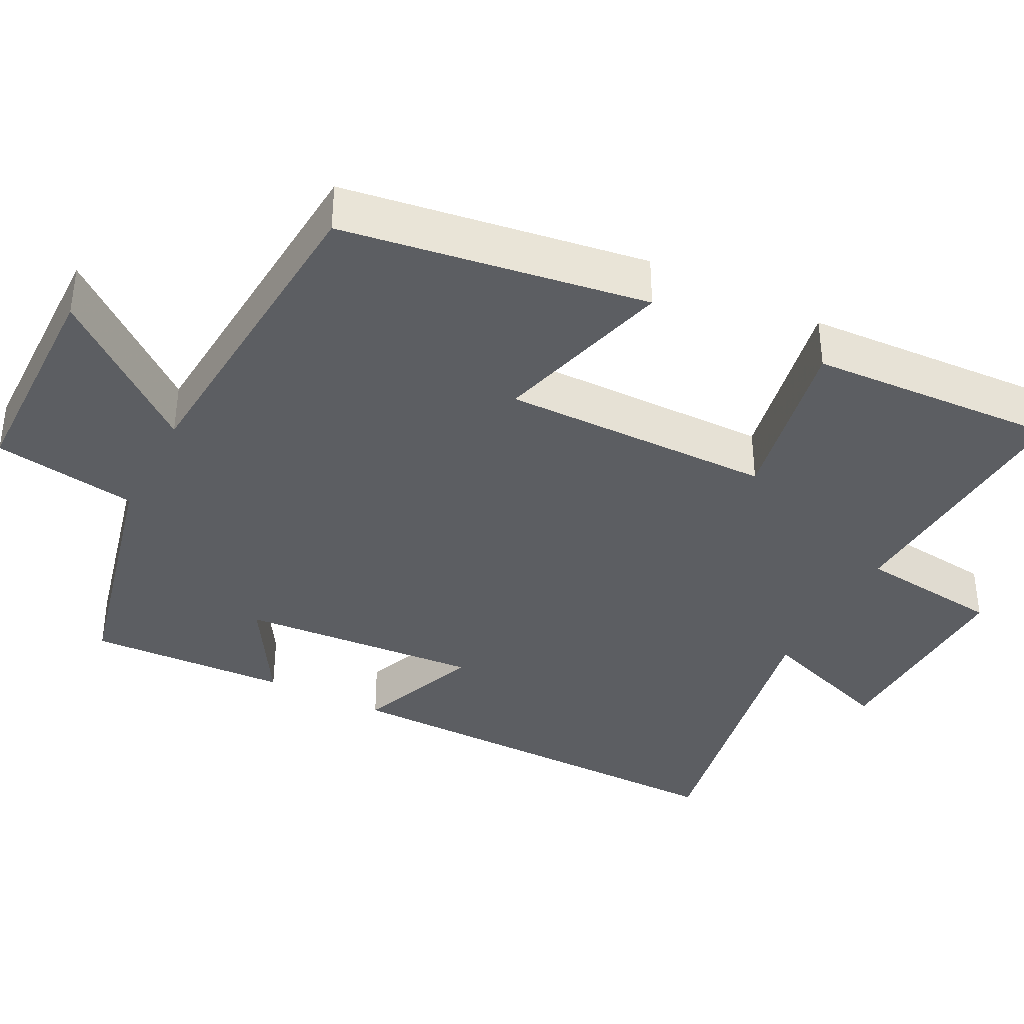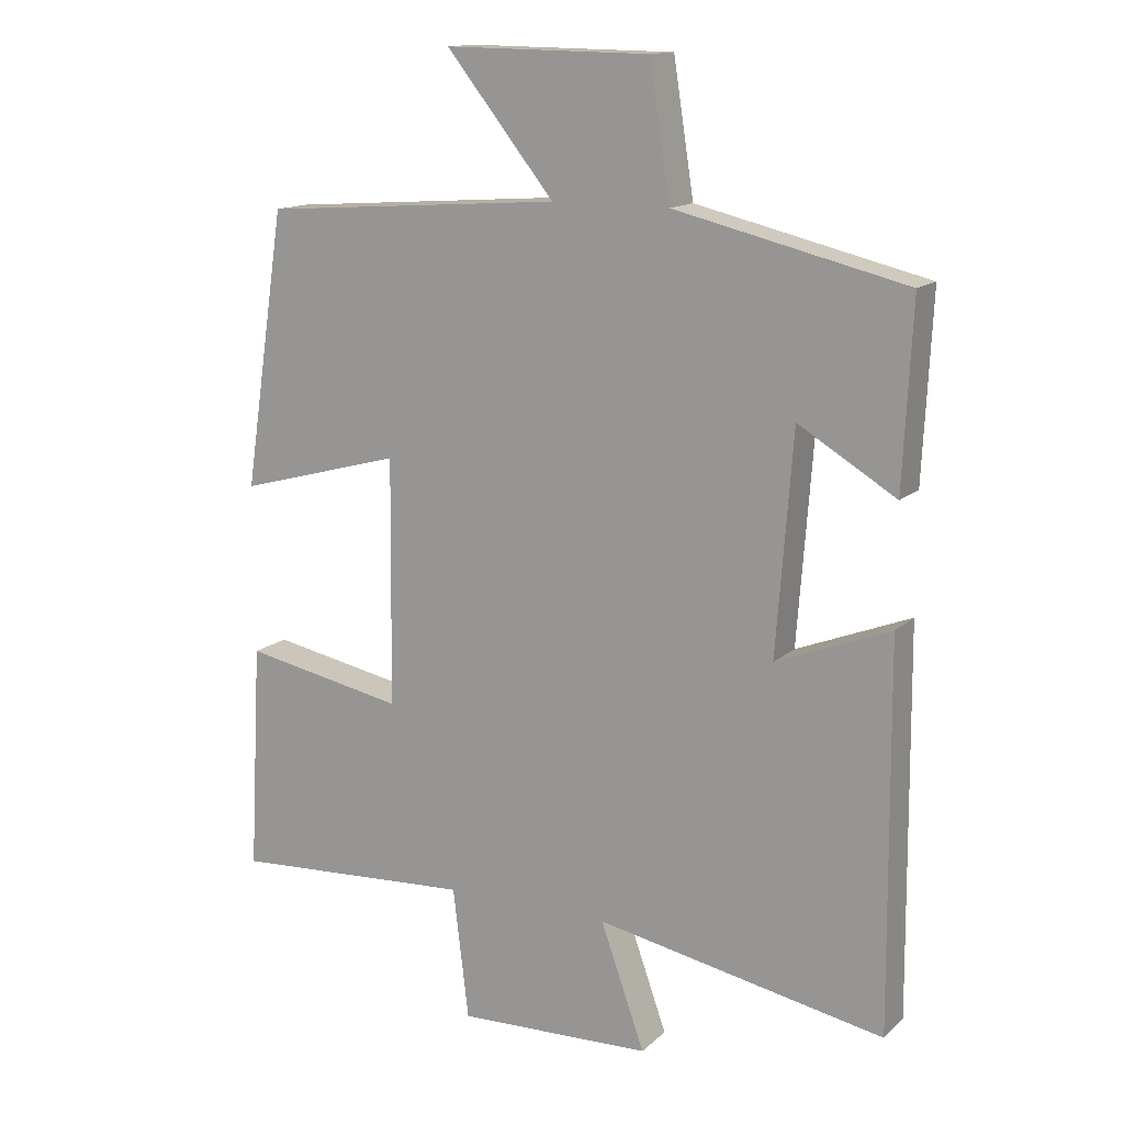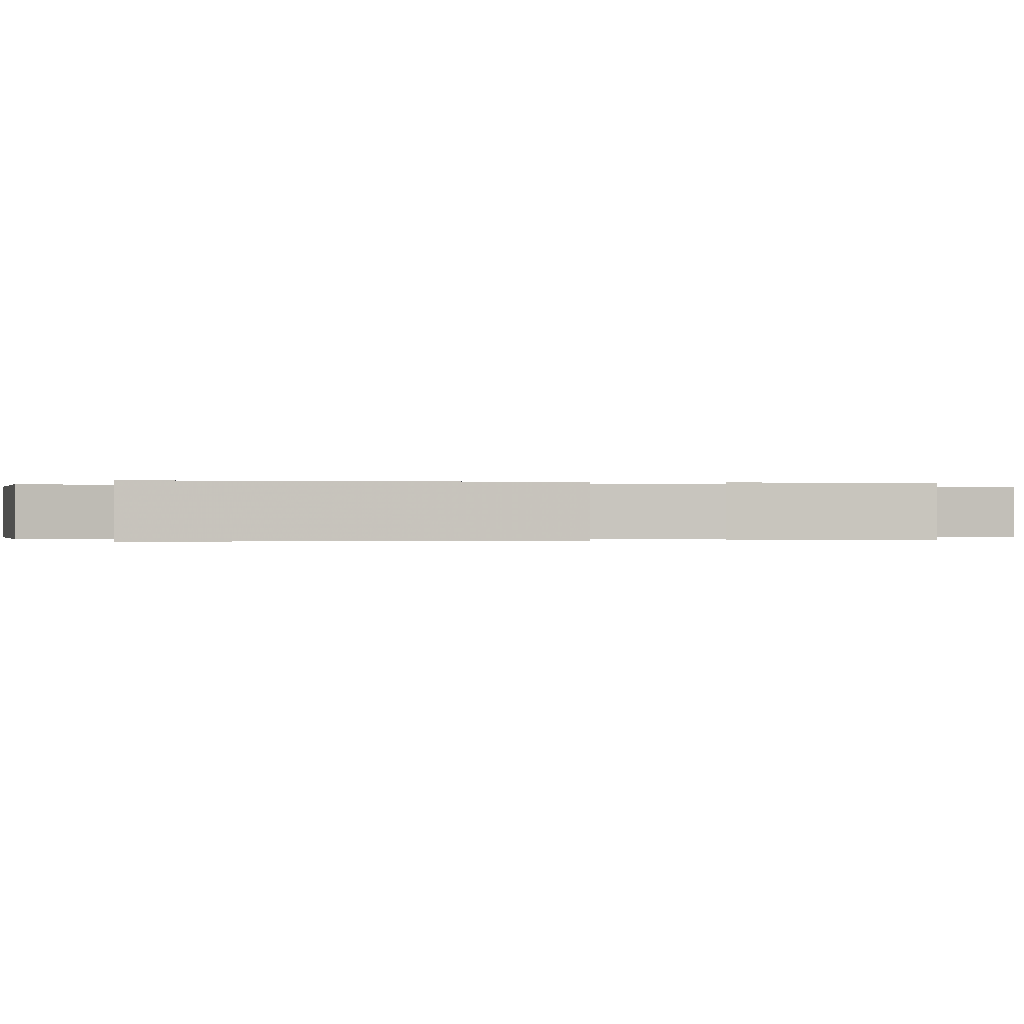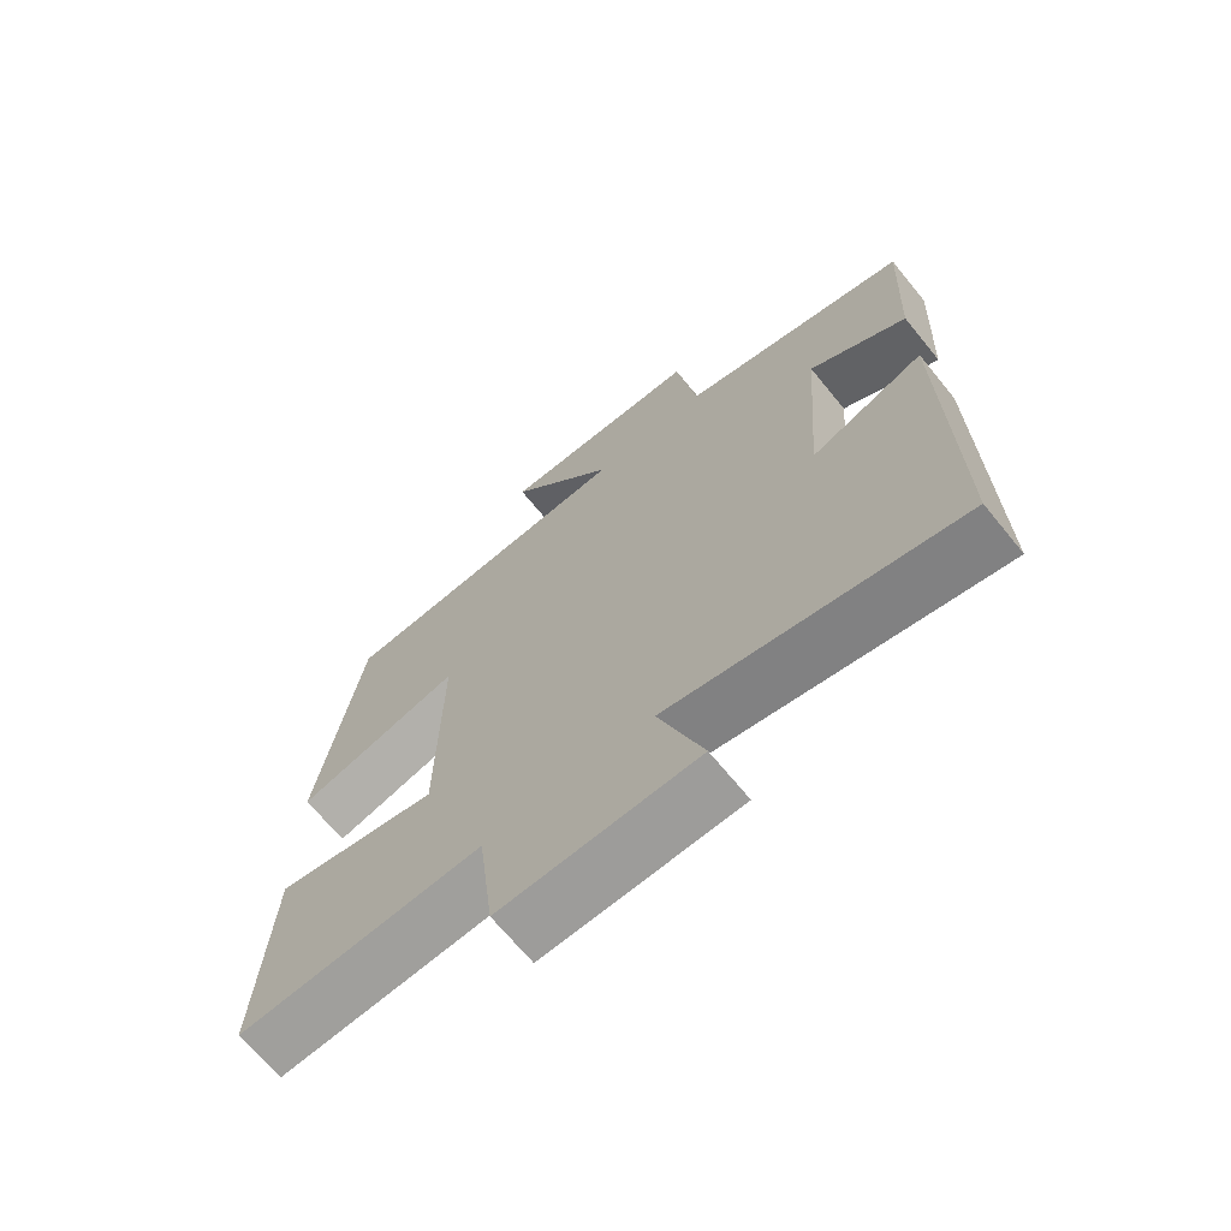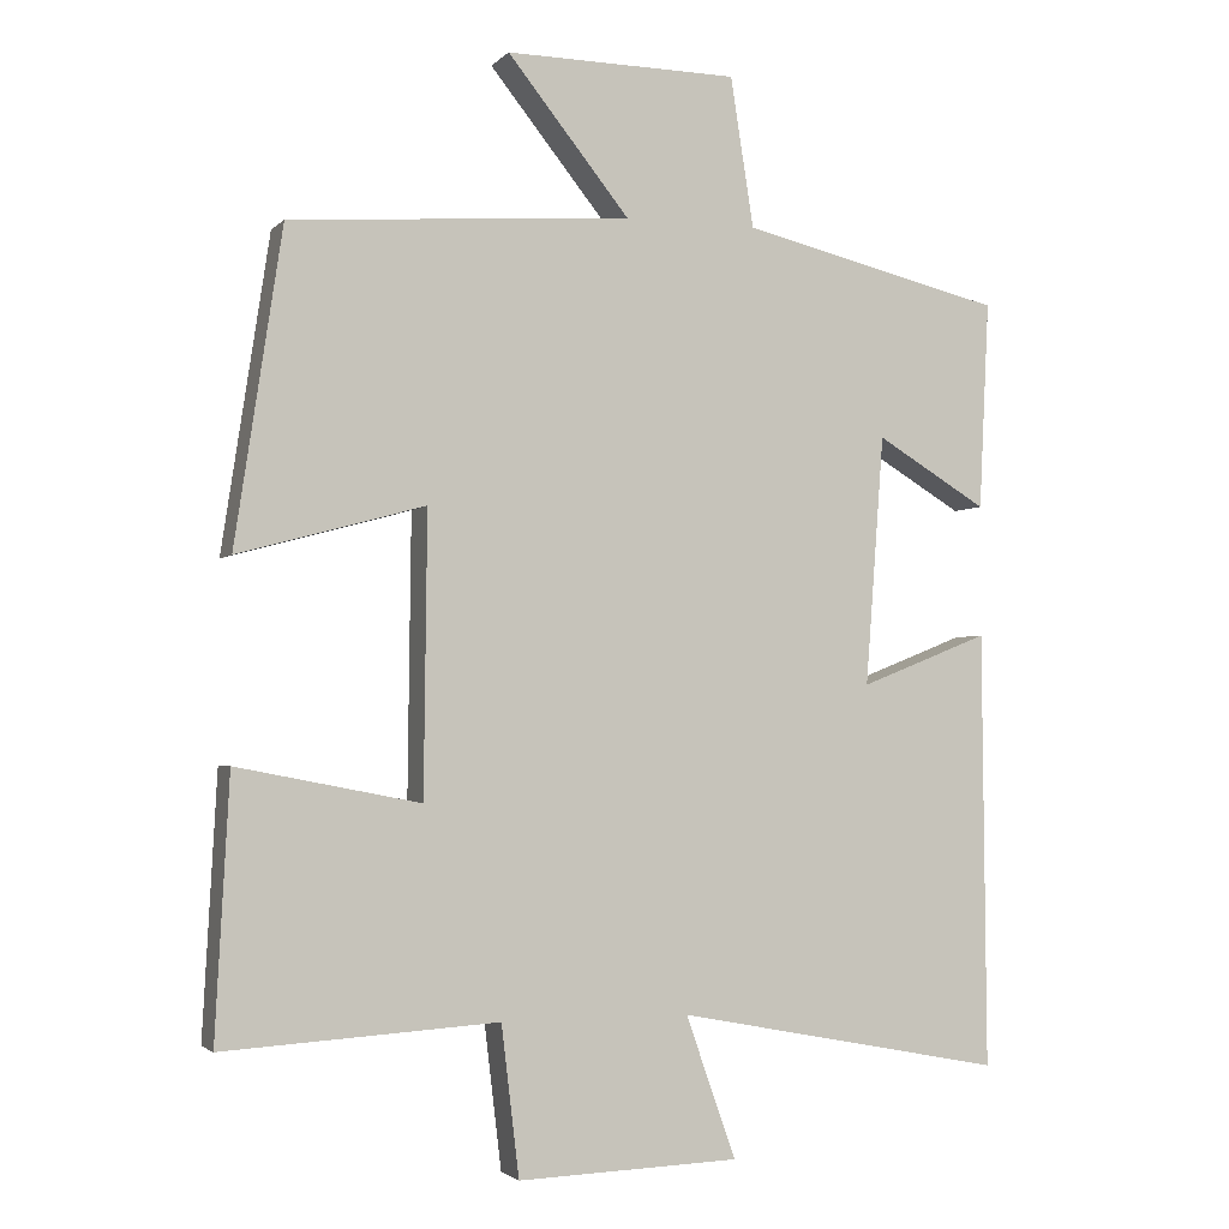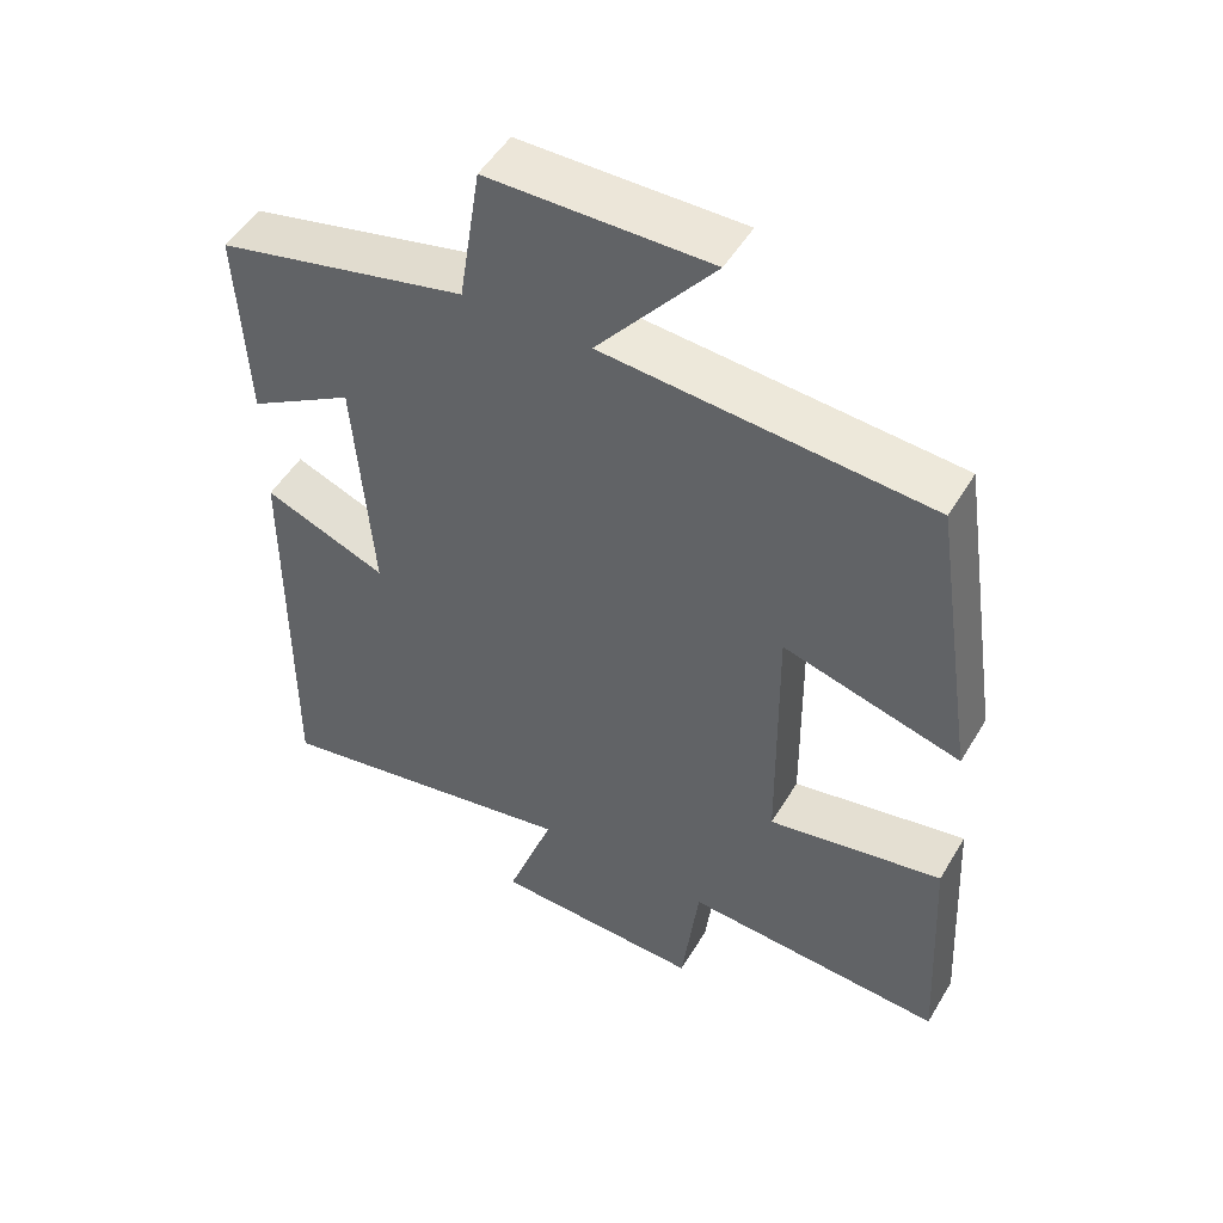
<metadata>
{"format":"obj","ext":"obj","renderer":"f3d","projection":"perspective","resolution":1024,"background":"white","views":[{"elev":-37.5,"azim":62.8,"up":"+Y"},{"elev":14.2,"azim":-151.2,"up":"+Z"},{"elev":-0.1,"azim":-103.1,"up":"+Y"},{"elev":-68.7,"azim":-140.7,"up":"+Z"},{"elev":-2.7,"azim":159.4,"up":"+Z"},{"elev":50.7,"azim":30.0,"up":"+Z"}]}
</metadata>
<code>
v 0.439 0.07 0.468
v 0.5 0.07 0.063
v 0.259 0.07 0.129
v 0.263 0.07 -0.233
v 0.5 0.07 -0.187
v 0.518 0.07 -0.522
v 0.163 0.07 -0.5
v 0.14 0.07 -0.693
v -0.146 0.07 -0.683
v -0.081 0.07 -0.5
v -0.505 0.07 -0.581
v -0.5 0.07 -0.019
v -0.333 0.07 -0.085
v -0.357 0.07 0.237
v -0.5 0.07 0.151
v -0.513 0.07 0.419
v -0.174 0.07 0.5
v -0.144 0.07 0.693
v 0.156 0.07 0.697
v -0.002 0.07 0.5
v 0.439 0 0.468
v 0.5 0 0.063
v 0.259 0 0.129
v 0.263 0 -0.233
v 0.5 0 -0.187
v 0.518 0 -0.522
v 0.163 0 -0.5
v 0.14 0 -0.693
v -0.146 0 -0.683
v -0.081 0 -0.5
v -0.505 0 -0.581
v -0.5 0 -0.019
v -0.333 0 -0.085
v -0.357 0 0.237
v -0.5 0 0.151
v -0.513 0 0.419
v -0.174 0 0.5
v -0.144 0 0.693
v 0.156 0 0.697
v -0.002 0 0.5
f 17 18 19 20
f 14 15 16 17
f 13 14 17 20
f 10 11 12 13
f 10 13 20 1
f 7 8 9 10
f 4 5 6 7
f 3 4 7 10
f 1 2 3
f 1 3 10
f 40 39 38 37
f 37 36 35 34
f 40 37 34 33
f 33 32 31 30
f 21 40 33 30
f 30 29 28 27
f 27 26 25 24
f 30 27 24 23
f 23 22 21
f 30 23 21
f 1 21 22 2
f 2 22 23 3
f 3 23 24 4
f 4 24 25 5
f 5 25 26 6
f 6 26 27 7
f 7 27 28 8
f 8 28 29 9
f 9 29 30 10
f 10 30 31 11
f 11 31 32 12
f 12 32 33 13
f 13 33 34 14
f 14 34 35 15
f 15 35 36 16
f 16 36 37 17
f 17 37 38 18
f 18 38 39 19
f 19 39 40 20
f 20 40 21 1

</code>
